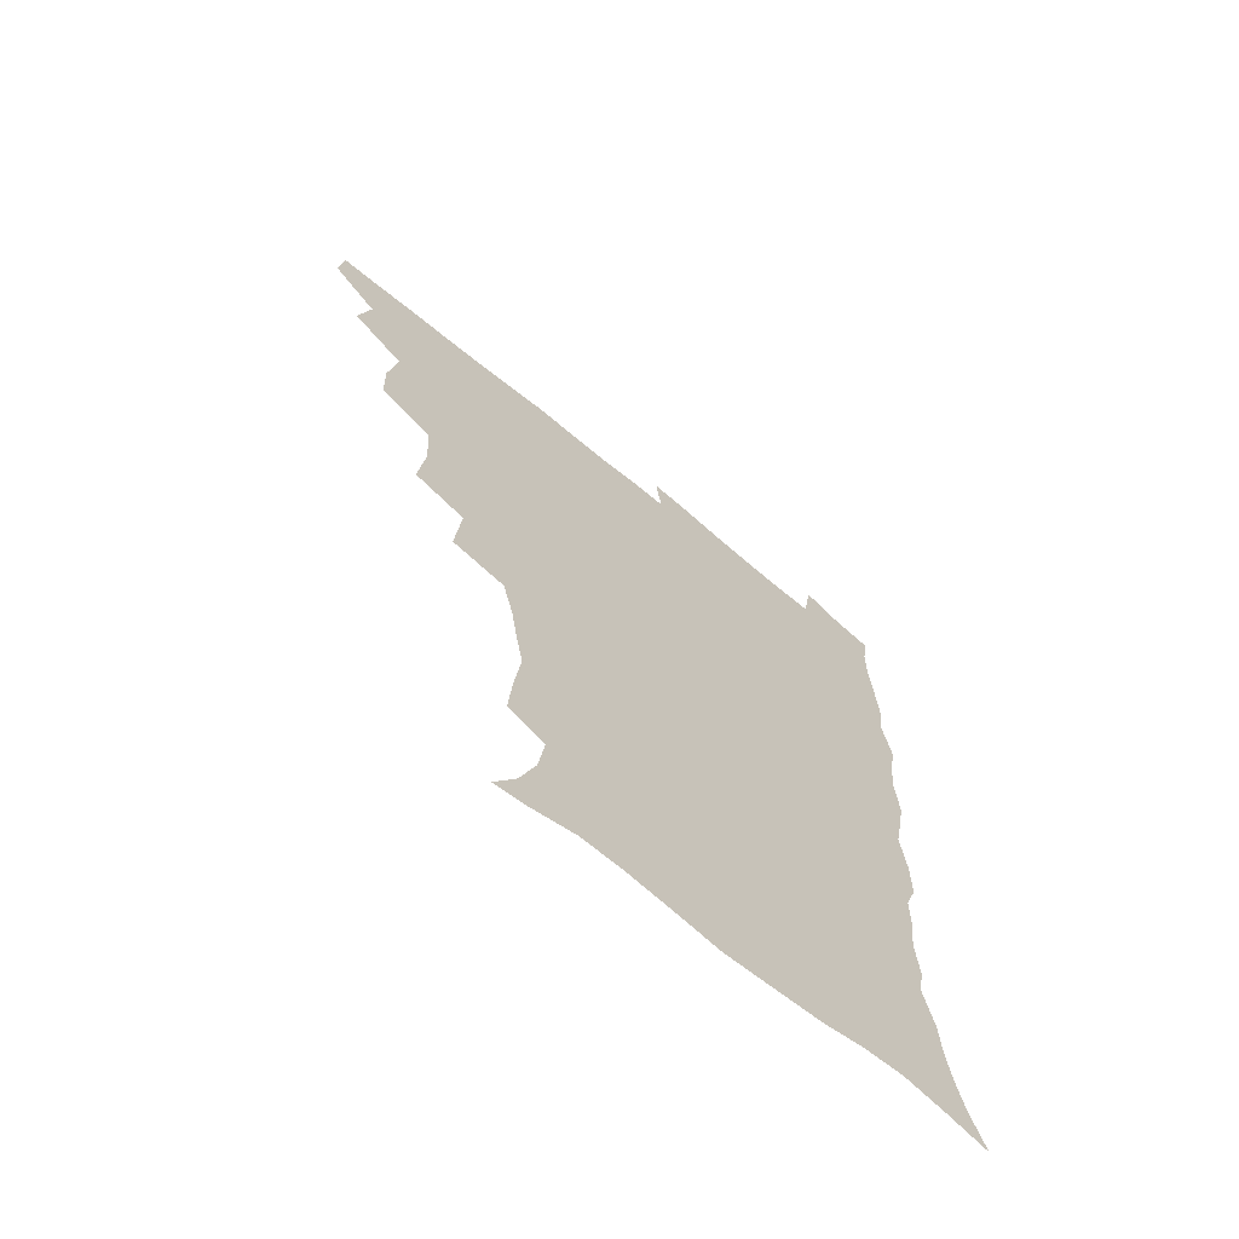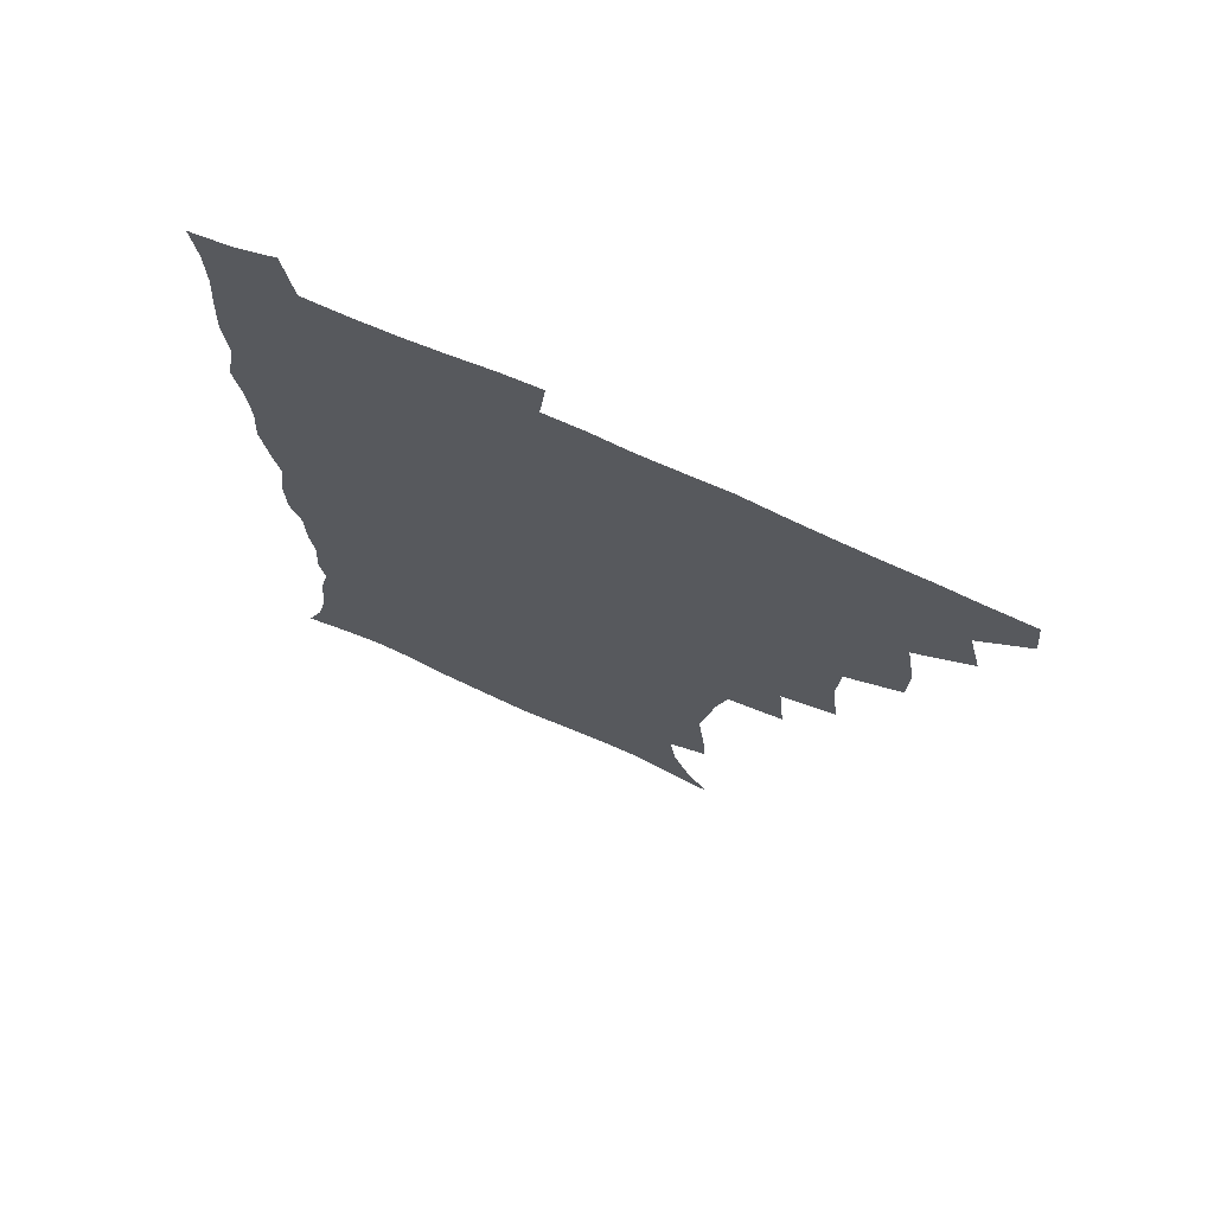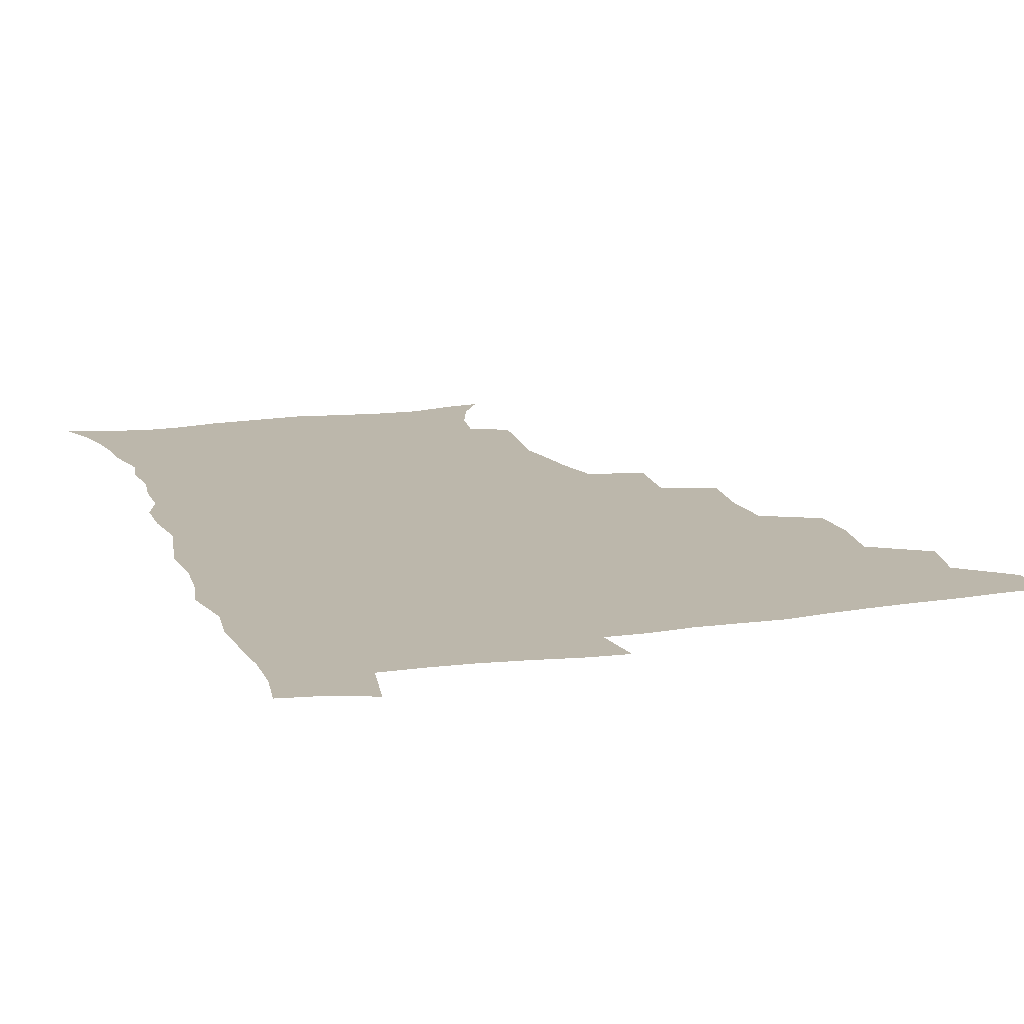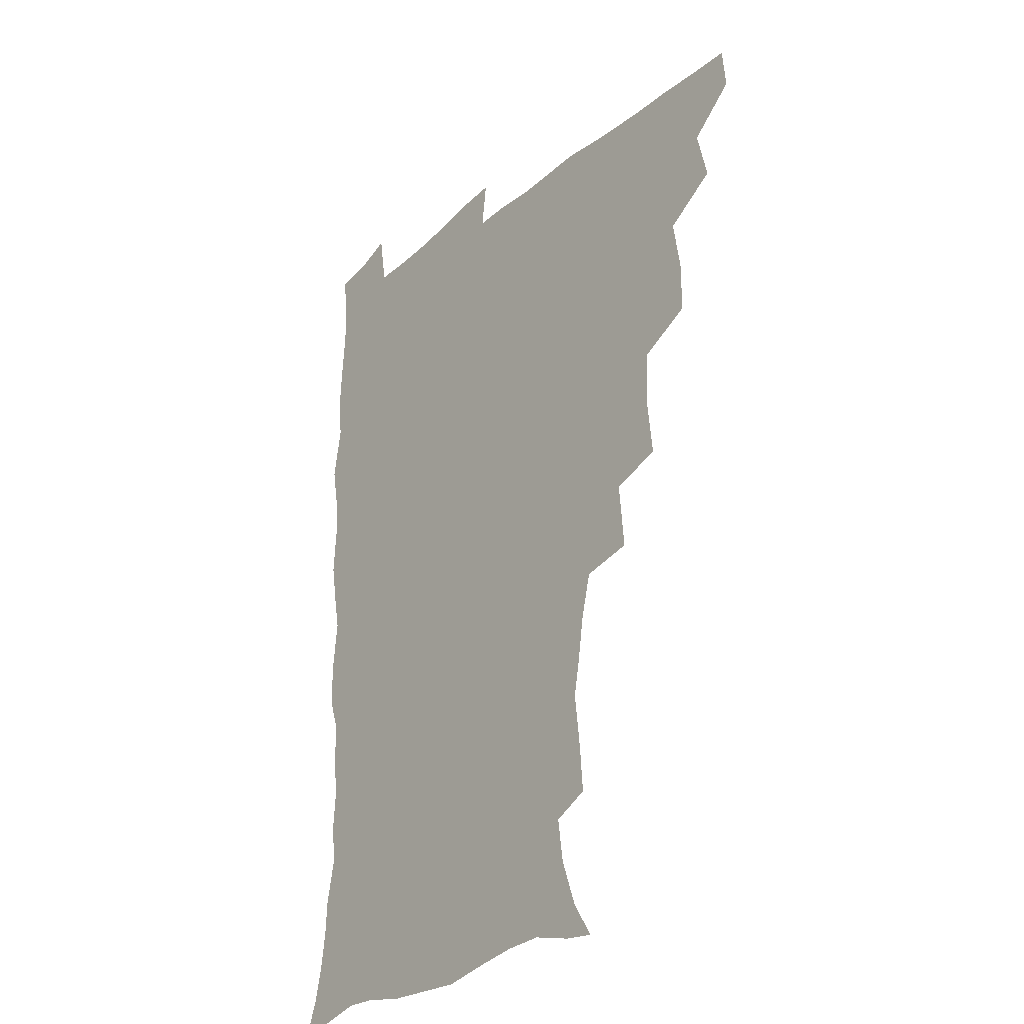
<metadata>
{"format":"obj","ext":"obj","renderer":"f3d","projection":"perspective","resolution":1024,"background":"white","views":[{"elev":-68.2,"azim":-39.7,"up":"+Y"},{"elev":72.1,"azim":-155.7,"up":"+Y"},{"elev":14.5,"azim":161.8,"up":"+Z"},{"elev":-28.2,"azim":-128.3,"up":"+Y"}]}
</metadata>
<code>
v 464.4 492.8 0
v 466 508.7 0
v 477.1 458.4 0
v 481.7 477.8 0
v 482.3 493.8 0
v 482.5 509.2 0
v 494 406.5 0
v 493.6 424.1 0
v 497 445.4 0
v 498.2 463.1 0
v 499.4 479.2 0
v 498.4 494.6 0
v 497.4 510.2 0
v 512.4 354.1 0
v 515 377.3 0
v 513.9 396.4 0
v 515.7 417.3 0
v 515 433.7 0
v 515.9 450.6 0
v 517 466.4 0
v 515.2 480.5 0
v 514.3 495 0
v 512.9 510.3 0
v 529.5 322.7 0
v 531.8 348 0
v 531.5 367.8 0
v 531.6 386.8 0
v 531.2 404.2 0
v 530 419.1 0
v 529.5 434.4 0
v 530.7 451.6 0
v 530.9 466.8 0
v 530 481.2 0
v 528.9 495.9 0
v 527.7 511.1 0
v 555 235.7 0
v 556.2 252.3 0
v 558.6 273.5 0
v 556.2 286.4 0
v 553.6 302.8 0
v 549.6 318.8 0
v 547.9 338.2 0
v 547.2 356.6 0
v 546.4 373.8 0
v 546.6 391.7 0
v 545.6 406.4 0
v 545.1 422 0
v 546.1 438.6 0
v 545.5 452.9 0
v 545.9 467.6 0
v 544.4 482.2 0
v 543.5 496.7 0
v 542.2 512.2 0
v 552.4 183.1 0
v 560.6 196.3 0
v 566.5 212.9 0
v 568.8 229.1 0
v 569.1 246 0
v 569.5 262.8 0
v 569.2 279.1 0
v 568.2 296.5 0
v 565.5 310.9 0
v 563.9 328.4 0
v 561.9 343.6 0
v 561.8 362.3 0
v 561.5 379.1 0
v 559.8 392.8 0
v 560.7 409.9 0
v 560.9 425.6 0
v 560.5 439.9 0
v 560.8 454.8 0
v 559.8 468.5 0
v 559.8 482.4 0
v 558.4 497 0
v 556.5 513.9 0
v 564.7 184.8 0
v 571.6 198.2 0
v 580.7 221.3 0
v 581.9 238.1 0
v 582.4 254.7 0
v 581.1 267.7 0
v 580.8 284.6 0
v 580.5 303.8 0
v 579.3 318.9 0
v 577.4 333.6 0
v 576.7 350.2 0
v 575.4 364.9 0
v 575.7 382.8 0
v 575.6 397.5 0
v 574.5 410.9 0
v 575.2 427.4 0
v 575 441.5 0
v 574.7 455.2 0
v 574.2 468.8 0
v 574.1 482.6 0
v 572.9 497.5 0
v 571.6 513.2 0
v 581.3 189.3 0
v 590.2 209.4 0
v 592.9 225 0
v 594 241.7 0
v 594.3 258.9 0
v 593.8 274.2 0
v 593.5 289.9 0
v 592.2 304.4 0
v 591.8 324.2 0
v 590.5 335.8 0
v 590 353 0
v 589.4 367.9 0
v 589 382.6 0
v 589.2 399.2 0
v 588.7 412.8 0
v 588.7 427.2 0
v 588.9 441.8 0
v 588.6 455.3 0
v 588.6 469.2 0
v 588.3 483.1 0
v 587.4 497.8 0
v 586.7 512.7 0
v 596.3 188.9 0
v 603.3 210 0
v 606.1 228.9 0
v 606.5 245.1 0
v 606.2 259.4 0
v 605.4 273.3 0
v 605.4 292.6 0
v 605.4 309.4 0
v 604.2 323.4 0
v 603.6 338.6 0
v 603.3 355.5 0
v 603 370.2 0
v 602.6 384.2 0
v 602.6 399.6 0
v 602.8 414.6 0
v 602.7 428.3 0
v 602.8 442.3 0
v 602.8 455.6 0
v 602.9 469.3 0
v 603 483 0
v 602.6 497.1 0
v 601.1 513.8 0
v 613.1 186.7 0
v 617.5 211.4 0
v 618.7 229.3 0
v 618.8 246.2 0
v 618.9 264 0
v 618.5 280.1 0
v 618 292 0
v 617.3 312.2 0
v 616.9 324.8 0
v 616.6 341.2 0
v 616.3 355.7 0
v 616.1 369.9 0
v 616.1 386.1 0
v 616.1 400.7 0
v 616.2 415 0
v 616.4 428.6 0
v 616.3 441.9 0
v 616.7 455.7 0
v 617.4 469.8 0
v 617.4 482.9 0
v 616.9 497 0
v 615.7 513.5 0
v 613.5 531.3 0
v 630.8 183.8 0
v 631.6 210.1 0
v 631.6 233 0
v 631.6 247.4 0
v 631.2 264.9 0
v 630.8 278.7 0
v 630.5 295.4 0
v 629.9 310.5 0
v 629.5 325.9 0
v 629.2 342.2 0
v 629.4 354.9 0
v 629.2 370.8 0
v 629.2 385.7 0
v 629.3 400.3 0
v 629.4 414.5 0
v 629.9 430.2 0
v 630.2 442.6 0
v 630.5 455.8 0
v 630.9 469.6 0
v 631.1 483 0
v 631 496.9 0
v 630.1 512.8 0
v 627.8 530.2 0
v 648.8 185 0
v 646 211.9 0
v 645.5 228.5 0
v 644.4 245.9 0
v 643.4 264.4 0
v 643.1 279.3 0
v 642.7 296 0
v 642.2 311.6 0
v 642.5 324.3 0
v 642 340.5 0
v 642.1 355.9 0
v 642.3 370 0
v 642.4 384.9 0
v 642.5 399.5 0
v 642.5 415.4 0
v 643.1 428.7 0
v 643.6 442 0
v 644.1 455.6 0
v 644.4 469.7 0
v 644.8 482.9 0
v 645.1 496.7 0
v 646 509.8 0
v 643.2 527.6 0
v 666.1 186.1 0
v 661 209.3 0
v 658.1 229.9 0
v 657.4 244.3 0
v 655.5 263.6 0
v 655.8 276.9 0
v 654.6 295.7 0
v 654.6 310 0
v 655 323.7 0
v 654.8 339.4 0
v 654.7 354.6 0
v 655.8 367.7 0
v 655.7 383.1 0
v 656.5 396.6 0
v 655.8 413.6 0
v 656.4 427.4 0
v 657.5 440.4 0
v 657.6 455.3 0
v 657.9 469.3 0
v 658.6 482.7 0
v 659.1 496.4 0
v 659.4 510.2 0
v 658.7 525.6 0
v 681.4 189.3 0
v 675.4 208.8 0
v 671.8 227.3 0
v 670 243.6 0
v 668.9 259.4 0
v 668 275.8 0
v 667 292.7 0
v 666.8 308 0
v 667.9 321.1 0
v 667.5 337.3 0
v 668.8 350.5 0
v 669 365.5 0
v 668.6 381.9 0
v 669.6 395.3 0
v 668.8 412.3 0
v 670 425.7 0
v 670.7 439.9 0
v 671.8 453.6 0
v 671.8 468.3 0
v 672.1 482.8 0
v 673.2 496.2 0
v 673.6 510.4 0
v 674.1 524.7 0
v 695.7 190.1 0
v 690.5 205.8 0
v 686.2 223.3 0
v 682.9 241 0
v 681.3 257 0
v 680.8 272 0
v 680 288.2 0
v 681.2 301.4 0
v 679.9 319.2 0
v 681.4 332.5 0
v 681.3 348.2 0
v 682.4 362.1 0
v 682 378.4 0
v 683.4 392.4 0
v 683.7 407.7 0
v 684.2 422.7 0
v 684.3 437.9 0
v 686 451.6 0
v 685.2 468 0
v 686.3 481.6 0
v 687 495.7 0
v 688.3 509.9 0
v 689.1 524.7 0
v 692.4 545.6 0
v 711.1 186.6 0
v 705.4 202 0
v 701.6 217.4 0
v 698.9 232.9 0
v 695.3 250.8 0
v 694.8 265.2 0
v 694.1 281.1 0
v 693.8 296.7 0
v 694.8 311 0
v 696.1 325.2 0
v 697.8 339.2 0
v 696.8 356.3 0
v 697.5 371.3 0
v 699.6 385.2 0
v 699.3 401.7 0
v 700.9 416.1 0
v 699.2 433.7 0
v 702 447.4 0
v 700 465.1 0
v 700.4 480 0
v 702.1 494.2 0
v 703.1 509 0
v 703.4 523.7 0
v 706.7 540.1 0
v 726.1 182.4 0
v 720.5 197.1 0
v 717.4 210.2 0
v 715.5 223.2 0
v 714.8 236.4 0
v 711.1 254 0
v 713.1 265.9 0
v 711.8 282.4 0
v 713.6 296.2 0
v 713.7 312.2 0
v 717.9 324.3 0
v 718 340.6 0
v 715.8 359.5 0
v 718.5 373.7 0
v 720.9 388.4 0
v 719.6 406.4 0
v 720.8 422.5 0
v 723.4 437.2 0
v 719.9 457.1 0
v 721.5 472.9 0
v 720.5 490 0
v 719.2 507.5 0
v 719.3 523 0
v 721.4 537.8 0
f 4 5 1
f 1 5 2
f 5 6 2
f 9 10 3
f 3 10 4
f 10 11 4
f 4 11 5
f 11 12 5
f 5 12 6
f 12 13 6
f 16 17 7
f 7 17 8
f 17 18 8
f 8 18 9
f 18 19 9
f 9 19 10
f 19 20 10
f 10 20 11
f 20 21 11
f 11 21 12
f 21 22 12
f 12 22 13
f 22 23 13
f 25 26 14
f 14 26 15
f 26 27 15
f 15 27 16
f 27 28 16
f 16 28 17
f 28 29 17
f 17 29 18
f 29 30 18
f 18 30 19
f 30 31 19
f 19 31 20
f 31 32 20
f 20 32 21
f 32 33 21
f 21 33 22
f 33 34 22
f 22 34 23
f 34 35 23
f 41 42 24
f 24 42 25
f 42 43 25
f 25 43 26
f 43 44 26
f 26 44 27
f 44 45 27
f 27 45 28
f 45 46 28
f 28 46 29
f 46 47 29
f 29 47 30
f 47 48 30
f 30 48 31
f 48 49 31
f 31 49 32
f 49 50 32
f 32 50 33
f 50 51 33
f 33 51 34
f 51 52 34
f 34 52 35
f 52 53 35
f 57 58 36
f 36 58 37
f 58 59 37
f 37 59 38
f 59 60 38
f 38 60 39
f 60 61 39
f 39 61 40
f 61 62 40
f 40 62 41
f 62 63 41
f 41 63 42
f 63 64 42
f 42 64 43
f 64 65 43
f 43 65 44
f 65 66 44
f 44 66 45
f 66 67 45
f 45 67 46
f 67 68 46
f 46 68 47
f 68 69 47
f 47 69 48
f 69 70 48
f 48 70 49
f 70 71 49
f 49 71 50
f 71 72 50
f 50 72 51
f 72 73 51
f 51 73 52
f 73 74 52
f 52 74 53
f 74 75 53
f 54 76 55
f 76 77 55
f 55 77 56
f 77 78 56
f 56 78 57
f 78 79 57
f 57 79 58
f 79 80 58
f 58 80 59
f 80 81 59
f 59 81 60
f 81 82 60
f 60 82 61
f 82 83 61
f 61 83 62
f 83 84 62
f 62 84 63
f 84 85 63
f 63 85 64
f 85 86 64
f 64 86 65
f 86 87 65
f 65 87 66
f 87 88 66
f 66 88 67
f 88 89 67
f 67 89 68
f 89 90 68
f 68 90 69
f 90 91 69
f 69 91 70
f 91 92 70
f 70 92 71
f 92 93 71
f 71 93 72
f 93 94 72
f 72 94 73
f 94 95 73
f 73 95 74
f 95 96 74
f 74 96 75
f 96 97 75
f 76 98 77
f 98 99 77
f 77 99 78
f 99 100 78
f 78 100 79
f 100 101 79
f 79 101 80
f 101 102 80
f 80 102 81
f 102 103 81
f 81 103 82
f 103 104 82
f 82 104 83
f 104 105 83
f 83 105 84
f 105 106 84
f 84 106 85
f 106 107 85
f 85 107 86
f 107 108 86
f 86 108 87
f 108 109 87
f 87 109 88
f 109 110 88
f 88 110 89
f 110 111 89
f 89 111 90
f 111 112 90
f 90 112 91
f 112 113 91
f 91 113 92
f 113 114 92
f 92 114 93
f 114 115 93
f 93 115 94
f 115 116 94
f 94 116 95
f 116 117 95
f 95 117 96
f 117 118 96
f 96 118 97
f 118 119 97
f 98 120 99
f 120 121 99
f 99 121 100
f 121 122 100
f 100 122 101
f 122 123 101
f 101 123 102
f 123 124 102
f 102 124 103
f 124 125 103
f 103 125 104
f 125 126 104
f 104 126 105
f 126 127 105
f 105 127 106
f 127 128 106
f 106 128 107
f 128 129 107
f 107 129 108
f 129 130 108
f 108 130 109
f 130 131 109
f 109 131 110
f 131 132 110
f 110 132 111
f 132 133 111
f 111 133 112
f 133 134 112
f 112 134 113
f 134 135 113
f 113 135 114
f 135 136 114
f 114 136 115
f 136 137 115
f 115 137 116
f 137 138 116
f 116 138 117
f 138 139 117
f 117 139 118
f 139 140 118
f 118 140 119
f 140 141 119
f 120 142 121
f 142 143 121
f 121 143 122
f 143 144 122
f 122 144 123
f 144 145 123
f 123 145 124
f 145 146 124
f 124 146 125
f 146 147 125
f 125 147 126
f 147 148 126
f 126 148 127
f 148 149 127
f 127 149 128
f 149 150 128
f 128 150 129
f 150 151 129
f 129 151 130
f 151 152 130
f 130 152 131
f 152 153 131
f 131 153 132
f 153 154 132
f 132 154 133
f 154 155 133
f 133 155 134
f 155 156 134
f 134 156 135
f 156 157 135
f 135 157 136
f 157 158 136
f 136 158 137
f 158 159 137
f 137 159 138
f 159 160 138
f 138 160 139
f 160 161 139
f 139 161 140
f 161 162 140
f 140 162 141
f 162 163 141
f 142 165 143
f 165 166 143
f 143 166 144
f 166 167 144
f 144 167 145
f 167 168 145
f 145 168 146
f 168 169 146
f 146 169 147
f 169 170 147
f 147 170 148
f 170 171 148
f 148 171 149
f 171 172 149
f 149 172 150
f 172 173 150
f 150 173 151
f 173 174 151
f 151 174 152
f 174 175 152
f 152 175 153
f 175 176 153
f 153 176 154
f 176 177 154
f 154 177 155
f 177 178 155
f 155 178 156
f 178 179 156
f 156 179 157
f 179 180 157
f 157 180 158
f 180 181 158
f 158 181 159
f 181 182 159
f 159 182 160
f 182 183 160
f 160 183 161
f 183 184 161
f 161 184 162
f 184 185 162
f 162 185 163
f 185 186 163
f 163 186 164
f 186 187 164
f 165 188 166
f 188 189 166
f 166 189 167
f 189 190 167
f 167 190 168
f 190 191 168
f 168 191 169
f 191 192 169
f 169 192 170
f 192 193 170
f 170 193 171
f 193 194 171
f 171 194 172
f 194 195 172
f 172 195 173
f 195 196 173
f 173 196 174
f 196 197 174
f 174 197 175
f 197 198 175
f 175 198 176
f 198 199 176
f 176 199 177
f 199 200 177
f 177 200 178
f 200 201 178
f 178 201 179
f 201 202 179
f 179 202 180
f 202 203 180
f 180 203 181
f 203 204 181
f 181 204 182
f 204 205 182
f 182 205 183
f 205 206 183
f 183 206 184
f 206 207 184
f 184 207 185
f 207 208 185
f 185 208 186
f 208 209 186
f 186 209 187
f 209 210 187
f 188 211 189
f 211 212 189
f 189 212 190
f 212 213 190
f 190 213 191
f 213 214 191
f 191 214 192
f 214 215 192
f 192 215 193
f 215 216 193
f 193 216 194
f 216 217 194
f 194 217 195
f 217 218 195
f 195 218 196
f 218 219 196
f 196 219 197
f 219 220 197
f 197 220 198
f 220 221 198
f 198 221 199
f 221 222 199
f 199 222 200
f 222 223 200
f 200 223 201
f 223 224 201
f 201 224 202
f 224 225 202
f 202 225 203
f 225 226 203
f 203 226 204
f 226 227 204
f 204 227 205
f 227 228 205
f 205 228 206
f 228 229 206
f 206 229 207
f 229 230 207
f 207 230 208
f 230 231 208
f 208 231 209
f 231 232 209
f 209 232 210
f 232 233 210
f 211 234 212
f 234 235 212
f 212 235 213
f 235 236 213
f 213 236 214
f 236 237 214
f 214 237 215
f 237 238 215
f 215 238 216
f 238 239 216
f 216 239 217
f 239 240 217
f 217 240 218
f 240 241 218
f 218 241 219
f 241 242 219
f 219 242 220
f 242 243 220
f 220 243 221
f 243 244 221
f 221 244 222
f 244 245 222
f 222 245 223
f 245 246 223
f 223 246 224
f 246 247 224
f 224 247 225
f 247 248 225
f 225 248 226
f 248 249 226
f 226 249 227
f 249 250 227
f 227 250 228
f 250 251 228
f 228 251 229
f 251 252 229
f 229 252 230
f 252 253 230
f 230 253 231
f 253 254 231
f 231 254 232
f 254 255 232
f 232 255 233
f 255 256 233
f 234 257 235
f 257 258 235
f 235 258 236
f 258 259 236
f 236 259 237
f 259 260 237
f 237 260 238
f 260 261 238
f 238 261 239
f 261 262 239
f 239 262 240
f 262 263 240
f 240 263 241
f 263 264 241
f 241 264 242
f 264 265 242
f 242 265 243
f 265 266 243
f 243 266 244
f 266 267 244
f 244 267 245
f 267 268 245
f 245 268 246
f 268 269 246
f 246 269 247
f 269 270 247
f 247 270 248
f 270 271 248
f 248 271 249
f 271 272 249
f 249 272 250
f 272 273 250
f 250 273 251
f 273 274 251
f 251 274 252
f 274 275 252
f 252 275 253
f 275 276 253
f 253 276 254
f 276 277 254
f 254 277 255
f 277 278 255
f 255 278 256
f 278 279 256
f 257 281 258
f 281 282 258
f 258 282 259
f 282 283 259
f 259 283 260
f 283 284 260
f 260 284 261
f 284 285 261
f 261 285 262
f 285 286 262
f 262 286 263
f 286 287 263
f 263 287 264
f 287 288 264
f 264 288 265
f 288 289 265
f 265 289 266
f 289 290 266
f 266 290 267
f 290 291 267
f 267 291 268
f 291 292 268
f 268 292 269
f 292 293 269
f 269 293 270
f 293 294 270
f 270 294 271
f 294 295 271
f 271 295 272
f 295 296 272
f 272 296 273
f 296 297 273
f 273 297 274
f 297 298 274
f 274 298 275
f 298 299 275
f 275 299 276
f 299 300 276
f 276 300 277
f 300 301 277
f 277 301 278
f 301 302 278
f 278 302 279
f 302 303 279
f 279 303 280
f 303 304 280
f 281 305 282
f 305 306 282
f 282 306 283
f 306 307 283
f 283 307 284
f 307 308 284
f 284 308 285
f 308 309 285
f 285 309 286
f 309 310 286
f 286 310 287
f 310 311 287
f 287 311 288
f 311 312 288
f 288 312 289
f 312 313 289
f 289 313 290
f 313 314 290
f 290 314 291
f 314 315 291
f 291 315 292
f 315 316 292
f 292 316 293
f 316 317 293
f 293 317 294
f 317 318 294
f 294 318 295
f 318 319 295
f 295 319 296
f 319 320 296
f 296 320 297
f 320 321 297
f 297 321 298
f 321 322 298
f 298 322 299
f 322 323 299
f 299 323 300
f 323 324 300
f 300 324 301
f 324 325 301
f 301 325 302
f 325 326 302
f 302 326 303
f 326 327 303
f 303 327 304
f 327 328 304

</code>
